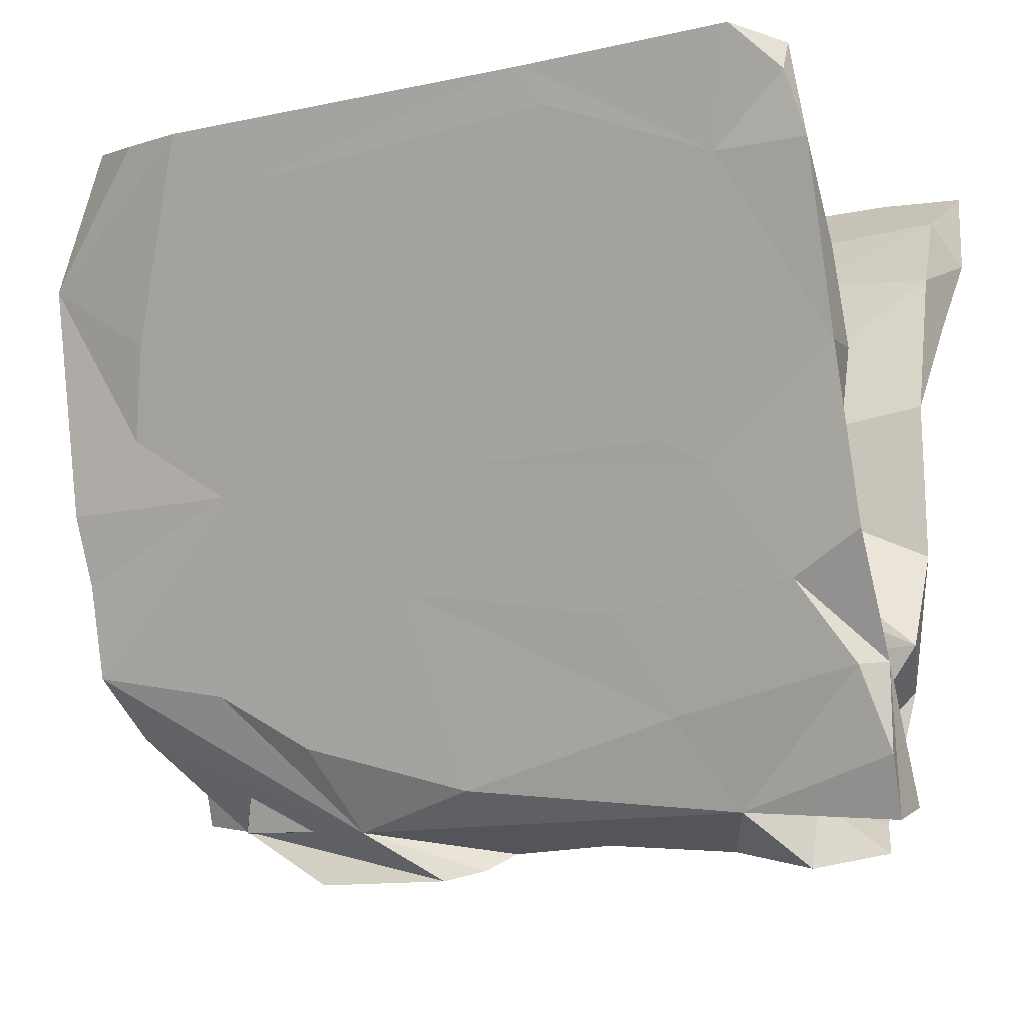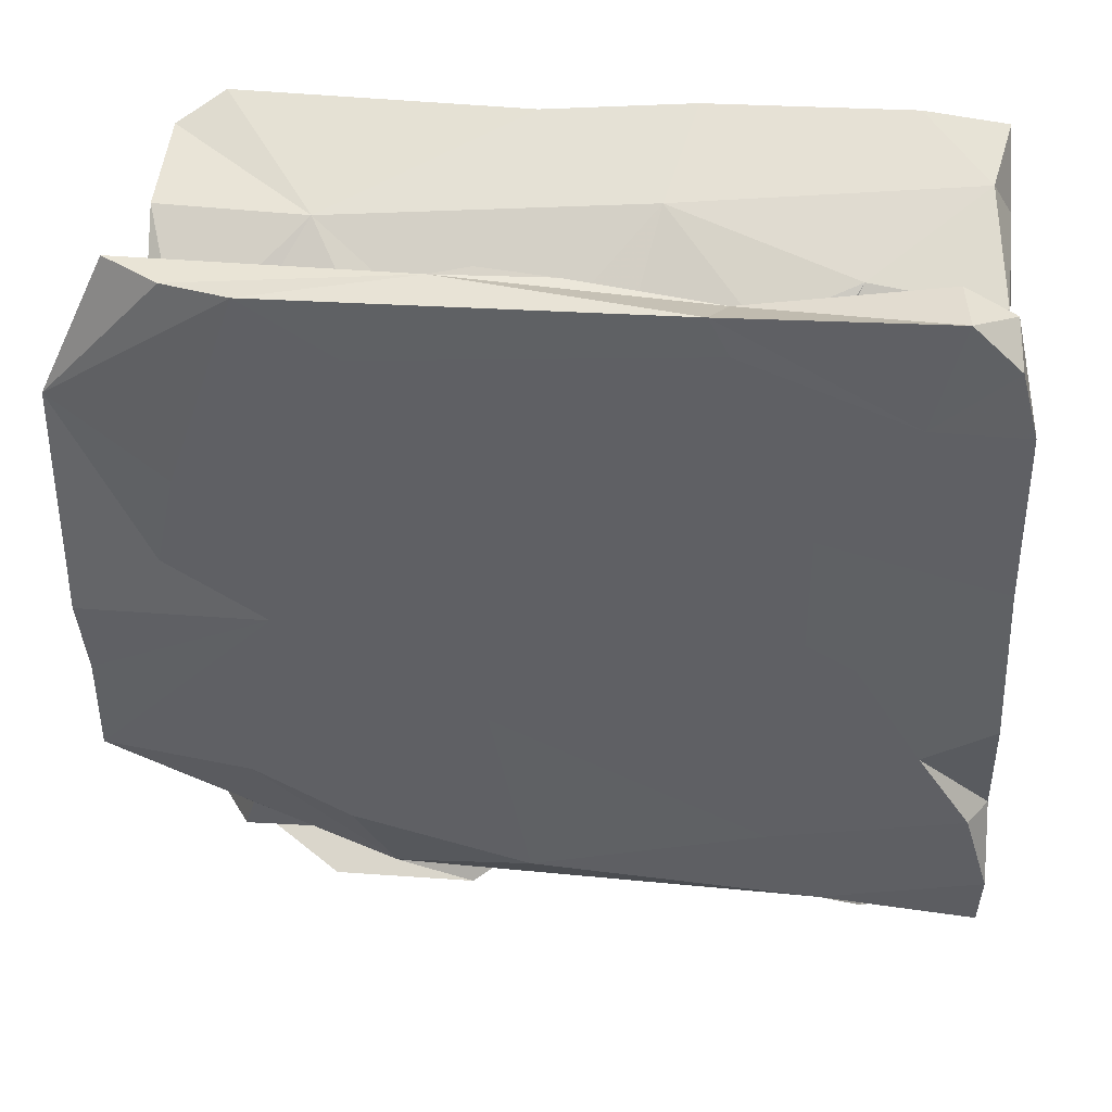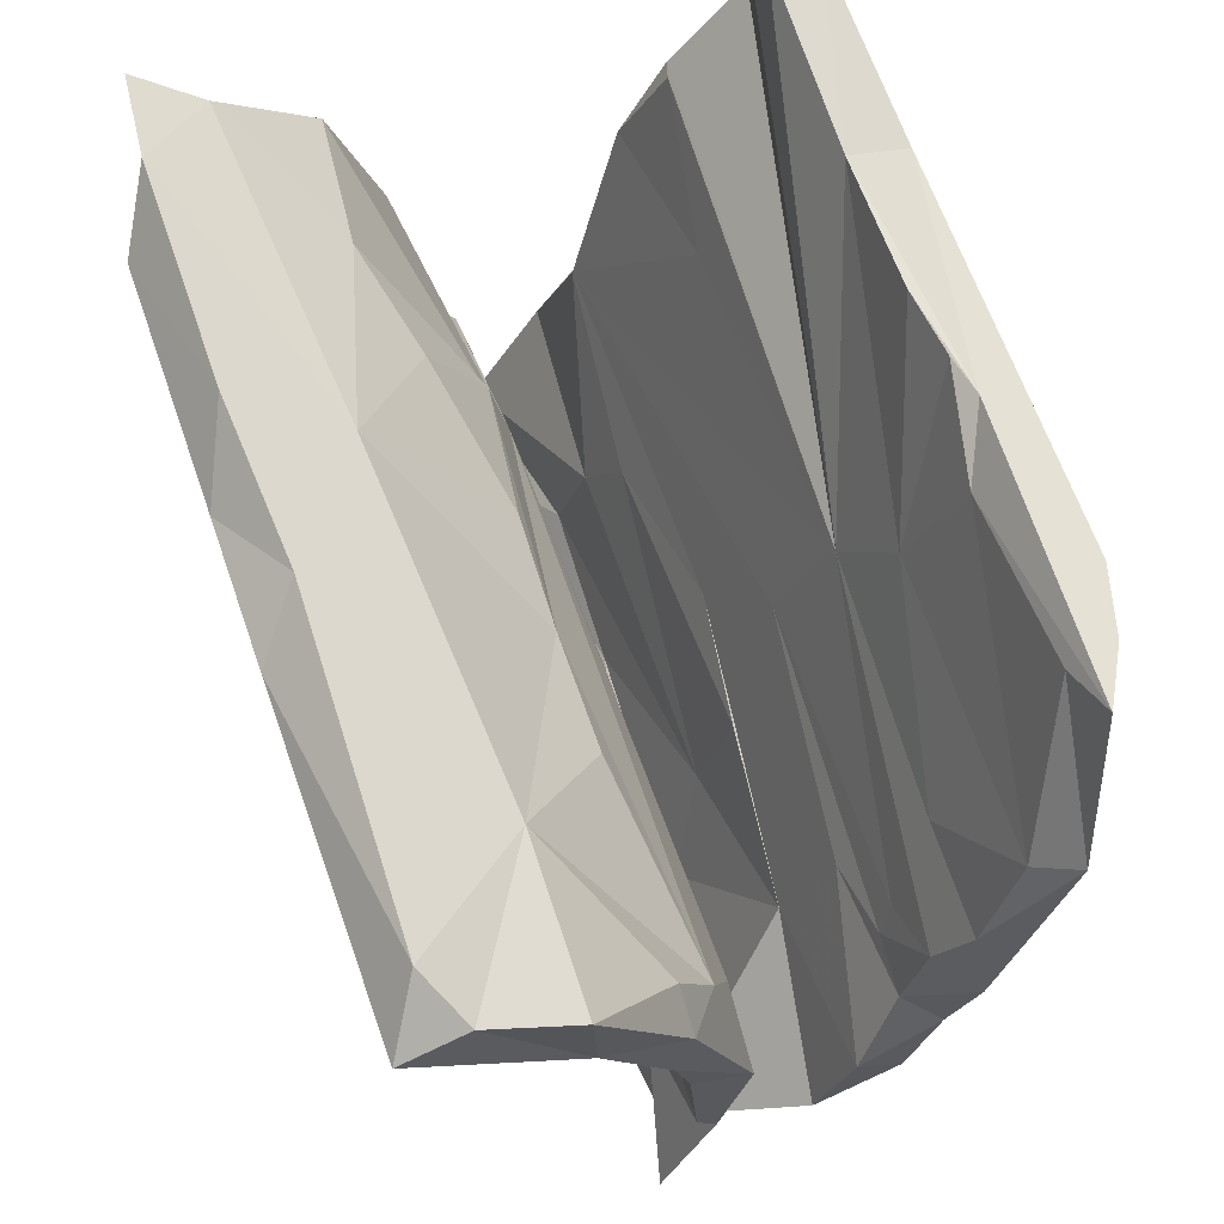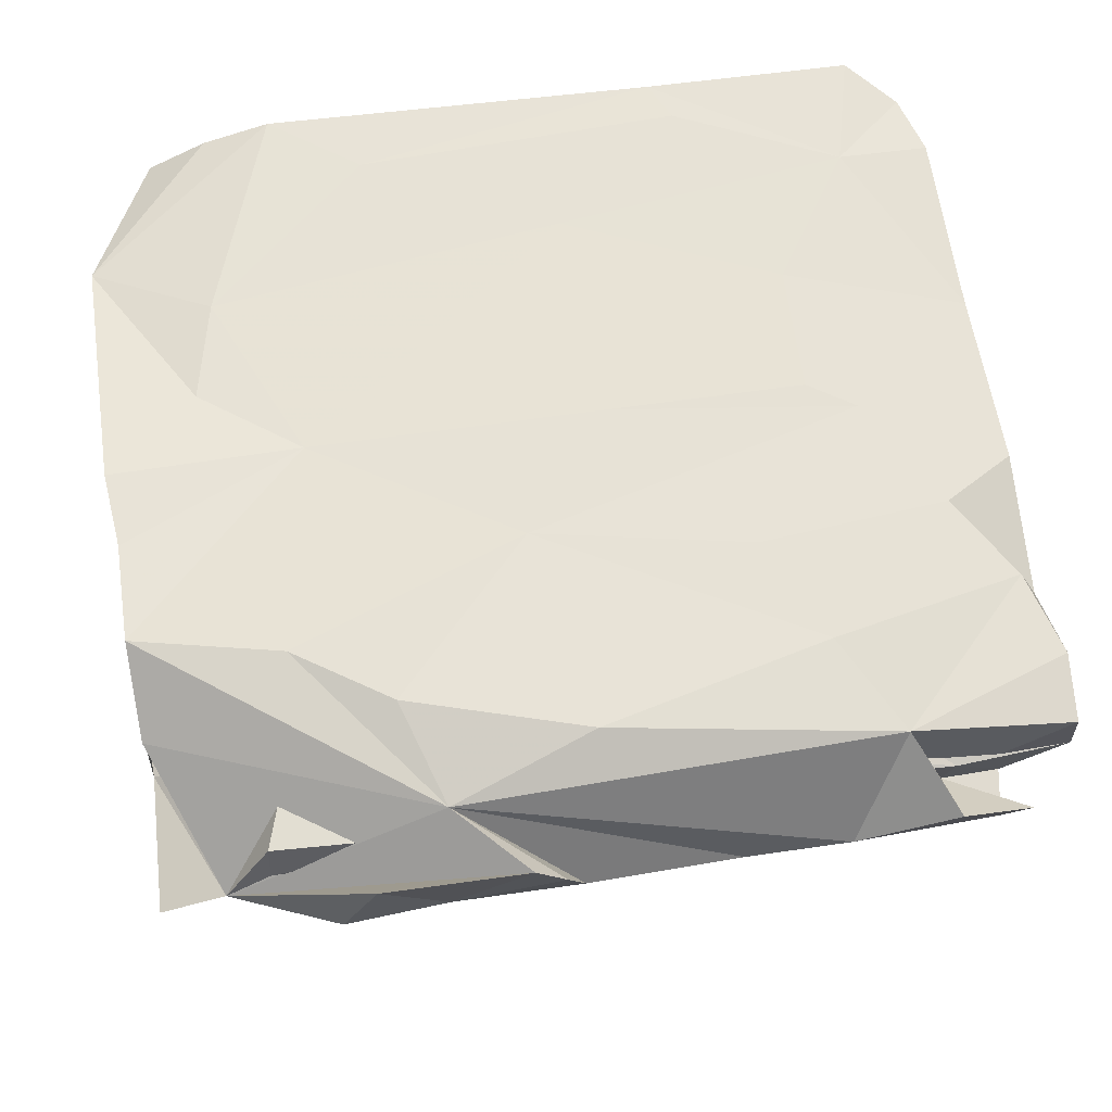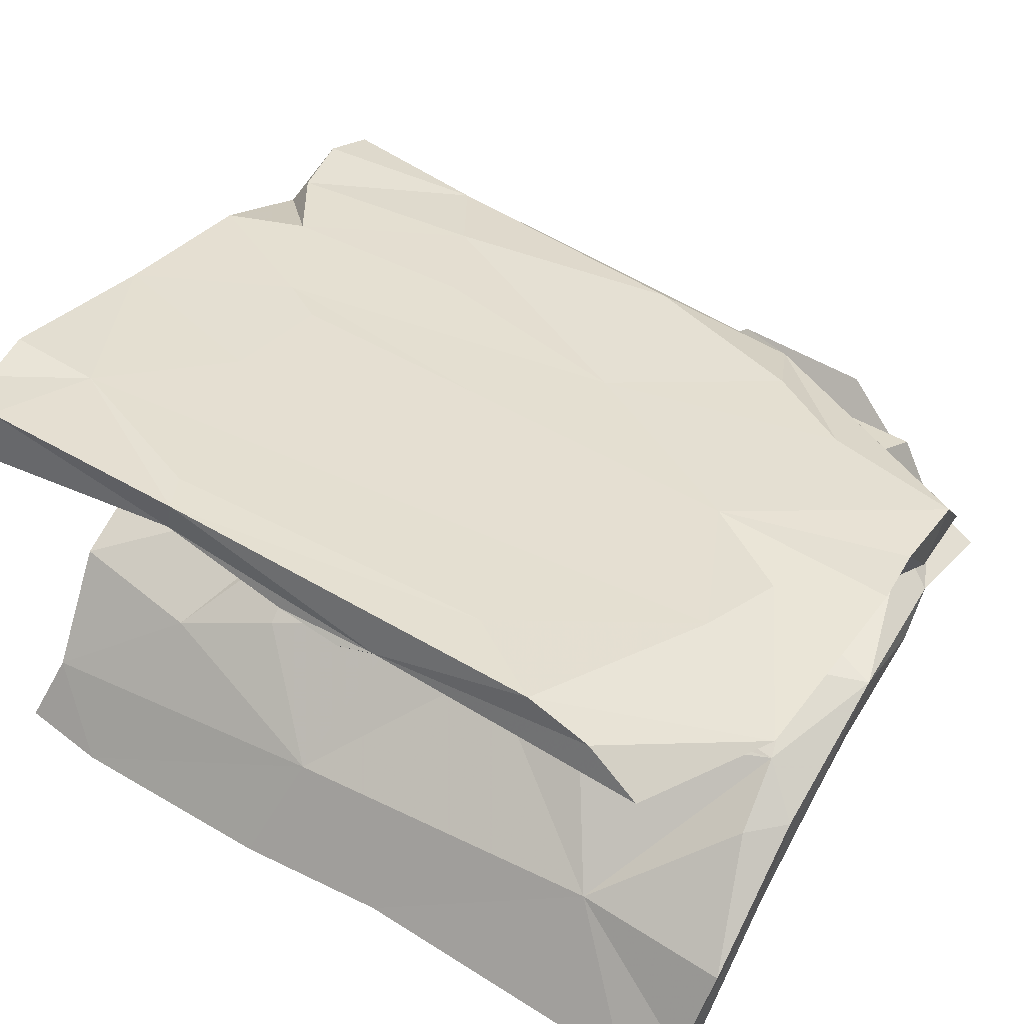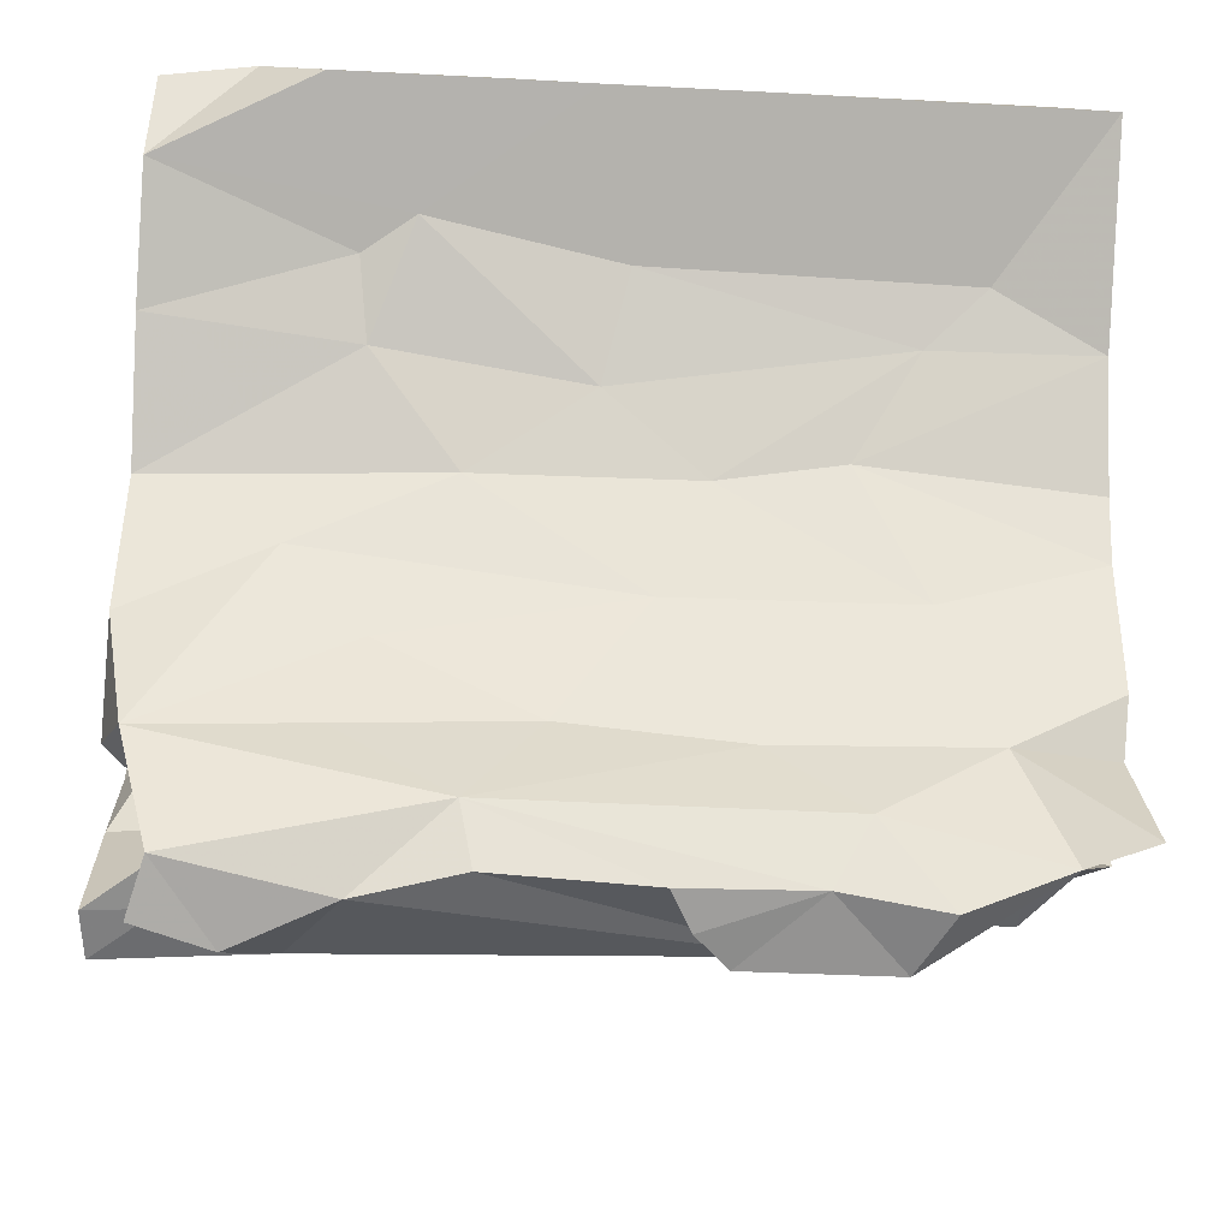
<metadata>
{"format":"obj","ext":"obj","renderer":"f3d","projection":"perspective","resolution":1024,"background":"white","views":[{"elev":-13.9,"azim":25.9,"up":"+Y"},{"elev":23.1,"azim":6.8,"up":"+Y"},{"elev":65.8,"azim":-109.3,"up":"+Y"},{"elev":43.5,"azim":-10.5,"up":"+Z"},{"elev":54.9,"azim":-148.5,"up":"+Z"},{"elev":-40.3,"azim":176.1,"up":"+Y"}]}
</metadata>
<code>
v -0.08185 -0.5463 -0.103
v -0.5248 -0.4623 -0.1391
v 0.4455 -0.5681 -0.06394
v -0.2285 -0.4937 0.01219
v -0.3332 -0.5614 -0.05677
v 0.3092 -0.5333 -0.1263
v -0.3783 -0.534 -0.1436
v 0.5509 -0.5494 -0.0891
v -0.1282 -0.5632 -0.05804
v -0.05234 -0.518 -0.1513
v 0.1665 -0.5092 -0.1552
v 0.3819 -0.4979 0.03939
v 0.1857 -0.4226 -0.1755
v -0.1694 -0.4831 -0.05727
v -0.1191 -0.4655 -0.1059
v -0.4637 -0.472 -0.09917
v 0.4453 -0.4722 -0.09438
v 0.1277 -0.4856 -0.09421
v -0.234 -0.5149 -0.1532
v 0.06189 -0.4879 -0.03645
v -0.6143 -0.4455 -0.1742
v 0.2568 -0.4912 -0.04203
v 0.5779 -0.3172 -0.1476
v 0.5284 -0.4698 -0.09471
v -0.3085 -0.4671 -0.1023
v 0.6112 -0.4957 -0.02954
v 0.5285 -0.5008 -0.1554
v -0.4637 -0.4777 -0.04264
v 0.4551 -0.4951 -0.04609
v 0.6049 -0.5189 0.03575
v 0.3401 -0.4212 0.01162
v 0.6113 -0.4366 0.08238
v -0.3726 -0.2352 0.07111
v 0.1172 -0.447 0.004077
v -0.4962 -0.4322 -0.09971
v -0.2166 -0.4628 -0.01065
v -0.2662 -0.4136 -0.08723
v 0.2155 -0.4167 -0.09375
v 0.6081 -0.3119 0.07273
v -0.2848 -0.4197 -0.1721
v 0.3448 -0.2962 -0.1384
v -0.6072 -0.3313 0.03398
v 0.3075 -0.3713 0.1012
v -0.02396 -0.4502 0.07635
v 0.5801 -0.3204 0.1219
v -0.2758 -0.3763 0.09975
v 0.166 -0.3102 -0.0628
v 0.06551 -0.248 -0.04485
v -0.1594 -0.303 -0.1402
v -0.3835 -0.2993 -0.05726
v 0.3731 -0.2738 -0.05421
v 0.6098 -0.2693 -0.047
v -0.1378 -0.3212 0.04682
v -0.6023 -0.2738 -0.09699
v 0.3019 -0.1532 -0.1271
v -0.4559 -0.2894 -0.1368
v -0.4076 -0.2942 0.1317
v 0.08604 -0.2727 -0.1301
v 0.3225 -0.2952 0.04791
v -0.5392 -0.3092 -0.05832
v -0.2356 -0.1909 -0.04712
v 0.6111 -0.1283 -0.1239
v 0.5079 -0.2059 0.1653
v -0.6102 -0.1946 -0.1287
v -0.04182 -0.07622 -0.1323
v 0.2372 -0.2301 0.156
v -0.4143 -0.1215 -0.04586
v 0.2669 -0.1963 0.08189
v -0.1468 -0.3014 -0.05967
v 0.2579 0.03934 -0.07335
v 0.4087 -0.1698 -0.04784
v -0.6115 -0.2543 0.1485
v -0.06889 -0.176 0.1749
v 0.5481 -0.1274 0.1087
v -0.61 -0.05241 -0.06056
v -0.1424 -0.1709 0.09127
v -0.3831 -0.07036 -0.1331
v 0.6098 -0.1514 0.1835
v -0.6073 -0.119 0.1915
v -0.611 -0.1923 0.08177
v 0.02872 -0.1262 0.1109
v 0.4152 -0.02203 -0.1386
v -0.03472 -0.08825 -0.05007
v -0.6094 -4.5e-05 -0.1419
v -0.3905 -0.07352 0.1303
v -0.3469 -0.01724 0.235
v -0.5027 -0.01334 -0.05586
v 0.4183 -0.05358 0.2213
v -0.573 -0.07435 0.1415
v -0.4973 -0.05201 0.1442
v -0.6114 0.09427 -0.164
v 0.6094 0.09452 -0.1233
v -0.6153 -0.01671 0.2281
v 0.06978 -0.01564 0.2364
v -0.4833 -0.004493 0.161
v 0.2002 0.08596 -0.1631
v 0.352 -0.01412 0.2372
v -0.6102 0.2524 -0.2553
v -0.1105 0.09049 -0.1641
v -0.07223 0.01189 0.1619
v 0.3247 0.2295 -0.2343
v -0.5399 0.1223 -0.09104
v -0.2859 0.1217 -0.173
v -0.09142 0.193 -0.1271
v -0.5672 0.03404 0.1729
v 0.2764 0.1299 -0.09214
v -0.09736 0.1766 0.2244
v -0.6067 0.1807 -0.1397
v -0.5874 0.1192 0.2124
v -0.3752 0.2551 -0.2471
v 0.6045 0.09252 0.1938
v -0.4413 0.142 0.2106
v -0.4816 0.07613 0.2683
v 0.6065 0.3097 -0.1912
v -0.5534 0.2293 -0.1414
v 0.03124 0.1957 -0.2147
v 0.6131 0.2536 -0.2511
v 0.3393 0.3246 -0.301
v -0.263 0.2152 -0.1301
v 0.6109 0.3915 -0.3852
v 0.6091 0.08249 0.2692
v 0.2646 0.2783 -0.1687
v 0.4075 0.3352 -0.2107
v 0.2677 0.3577 -0.3415
v 0.06594 0.1944 -0.1205
v 0.05844 0.2745 0.3445
v -0.6138 0.401 -0.2618
v -0.4589 0.324 -0.2962
v 0.358 0.155 0.2153
v 0.3586 0.1557 0.3004
v -0.003048 0.3263 -0.3012
v -0.3786 0.3922 -0.2563
v -0.1716 0.2925 0.2655
v 0.3879 0.4655 -0.4745
v 0.1201 0.4174 -0.2874
v -0.4455 0.2061 0.3181
v -0.6086 0.468 -0.4725
v 0.5815 0.4479 -0.3245
v 0.6085 0.2139 0.2619
v 0.6036 0.5144 -0.4109
v -0.1494 0.4674 -0.4746
v -0.6039 0.4879 -0.3828
v 0.1598 0.5294 -0.4238
v -0.5673 0.2705 0.2633
v 0.0467 0.4668 -0.4743
v 0.4772 0.528 -0.4233
v 0.5663 0.2436 0.2474
v -0.5332 0.5316 -0.4225
v -0.07217 0.5175 -0.4092
v 0.4847 0.331 0.366
v 0.6141 0.3283 0.3681
v -0.6049 0.3155 0.3118
v -0.1948 0.453 0.3251
v -0.2082 0.4005 0.3925
v 0.04617 0.4969 0.3416
v -0.433 0.4758 0.3334
v 0.2544 0.4267 0.403
v 0.249 0.4712 0.3475
v 0.593 0.4166 0.392
v 0.5183 0.506 0.3493
v -0.4247 0.4899 0.3968
v 0.5856 0.4719 0.3487
v 0.2278 0.4801 0.4213
v -0.0549 0.5099 0.3498
v -0.3313 0.4832 0.4228
v 0.5288 0.4821 0.4222
v -0.5057 0.5079 0.3512
v -0.1079 0.5027 0.365
f 2 21 56
f 54 56 21
f 40 2 56
f 2 54 21
f 64 56 54
f 41 23 13
f 27 13 23
f 58 41 13
f 55 23 41
f 40 49 13
f 58 13 49
f 19 40 13
f 56 49 40
f 62 52 23
f 17 23 52
f 70 52 62
f 102 75 87
f 67 87 75
f 87 67 70
f 83 70 67
f 102 87 70
f 62 92 70
f 114 70 92
f 123 106 70
f 104 70 106
f 23 17 27
f 8 27 17
f 27 6 13
f 11 13 6
f 3 6 27
f 4 11 6
f 10 13 11
f 10 11 4
f 1 10 4
f 19 13 10
f 1 19 10
f 2 40 7
f 19 7 40
f 5 2 7
f 5 7 19
f 2 16 60
f 35 60 16
f 54 2 60
f 50 60 35
f 51 17 52
f 51 52 71
f 70 71 52
f 70 51 71
f 70 47 51
f 17 51 47
f 48 47 70
f 55 41 58
f 108 75 102
f 115 108 102
f 91 75 108
f 119 102 104
f 70 104 102
f 132 102 119
f 125 104 106
f 122 125 106
f 135 104 125
f 123 122 106
f 91 84 75
f 64 75 84
f 103 84 91
f 77 84 103
f 99 77 103
f 77 99 65
f 96 65 99
f 96 82 65
f 55 65 82
f 92 82 96
f 58 65 55
f 23 55 82
f 62 82 92
f 101 92 96
f 23 82 62
f 84 77 64
f 56 64 77
f 56 77 65
f 121 74 111
f 129 111 74
f 95 90 105
f 89 105 90
f 107 95 105
f 100 90 95
f 107 100 95
f 85 90 100
f 85 89 90
f 93 105 89
f 100 33 85
f 80 85 33
f 81 33 100
f 76 33 81
f 74 81 100
f 68 81 74
f 107 74 100
f 79 89 80
f 85 80 89
f 42 80 33
f 53 33 76
f 68 76 81
f 53 76 68
f 59 68 74
f 72 80 42
f 36 33 53
f 59 53 68
f 39 59 74
f 114 120 138
f 140 138 120
f 163 158 168
f 155 168 158
f 154 136 126
f 86 126 136
f 157 154 126
f 165 136 154
f 152 136 165
f 163 165 154
f 161 152 165
f 162 159 151
f 150 151 159
f 107 162 151
f 166 159 162
f 121 151 150
f 166 150 159
f 163 150 166
f 126 150 157
f 163 157 150
f 130 150 126
f 163 154 157
f 168 161 165
f 167 152 161
f 160 166 162
f 107 160 162
f 158 166 160
f 158 163 166
f 107 158 160
f 165 163 168
f 153 168 164
f 155 164 168
f 167 161 168
f 148 142 132
f 127 132 142
f 149 148 132
f 137 142 148
f 148 149 141
f 145 141 149
f 137 148 141
f 131 141 145
f 143 145 149
f 134 145 143
f 135 143 149
f 146 143 135
f 138 146 135
f 134 143 146
f 138 140 146
f 120 146 140
f 98 142 137
f 128 137 141
f 98 137 128
f 131 128 141
f 124 145 134
f 120 124 134
f 131 145 124
f 120 134 146
f 2 5 9
f 19 9 5
f 4 2 9
f 1 4 9
f 44 4 12
f 6 12 4
f 12 3 17
f 8 17 3
f 30 12 17
f 17 26 30
f 39 30 26
f 156 152 167
f 153 156 167
f 144 152 156
f 153 167 168
f 133 153 164
f 133 164 155
f 133 155 158
f 133 158 107
f 144 156 153
f 144 153 133
f 139 107 151
f 112 133 107
f 109 152 144
f 112 144 133
f 109 144 112
f 129 107 147
f 139 147 107
f 92 117 114
f 120 114 117
f 123 70 114
f 138 123 114
f 127 98 108
f 91 108 98
f 115 127 108
f 142 98 127
f 132 127 115
f 125 122 135
f 123 135 122
f 132 104 135
f 104 132 119
f 102 132 115
f 117 92 101
f 116 101 96
f 116 96 99
f 110 99 103
f 98 103 91
f 110 103 98
f 111 147 139
f 74 107 129
f 111 129 147
f 107 109 112
f 121 111 139
f 109 107 105
f 152 109 105
f 78 74 121
f 116 99 110
f 124 101 116
f 138 135 123
f 128 110 98
f 131 116 110
f 128 131 110
f 124 116 131
f 118 101 124
f 118 117 101
f 118 120 117
f 149 132 135
f 48 70 83
f 130 97 88
f 94 88 97
f 121 130 88
f 94 97 130
f 152 93 86
f 79 86 93
f 113 152 86
f 105 93 152
f 136 152 113
f 78 121 88
f 150 130 121
f 126 94 130
f 126 86 94
f 73 94 86
f 136 113 86
f 151 121 139
f 54 75 64
f 49 65 58
f 49 56 65
f 78 39 74
f 26 59 39
f 31 59 26
f 2 4 42
f 72 42 4
f 33 2 42
f 28 2 33
f 14 28 33
f 16 2 28
f 14 16 28
f 36 14 33
f 25 16 14
f 34 14 36
f 14 15 25
f 37 25 15
f 53 34 36
f 20 14 34
f 18 14 20
f 22 20 34
f 18 20 22
f 29 22 34
f 17 18 22
f 31 29 34
f 53 31 34
f 26 29 31
f 17 22 29
f 24 17 29
f 24 29 26
f 17 24 26
f 32 30 39
f 19 1 9
f 3 12 6
f 27 8 3
f 38 17 47
f 75 54 60
f 37 16 25
f 38 14 18
f 61 60 50
f 69 61 50
f 67 60 61
f 37 69 50
f 83 61 69
f 69 37 15
f 14 69 15
f 47 14 38
f 48 14 47
f 57 46 73
f 44 73 46
f 86 57 73
f 4 46 57
f 72 57 86
f 4 57 72
f 79 72 86
f 79 80 72
f 78 63 39
f 45 39 63
f 88 63 78
f 88 73 66
f 43 66 73
f 88 66 63
f 43 63 66
f 94 73 88
f 93 89 79
f 38 18 17
f 60 67 75
f 67 61 83
f 69 48 83
f 14 48 69
f 124 120 118
f 32 39 45
f 43 45 63
f 32 12 30
f 45 12 32
f 46 4 44
f 43 44 12
f 45 43 12
f 73 44 43
f 35 16 37
f 35 37 50
f 53 59 31

</code>
